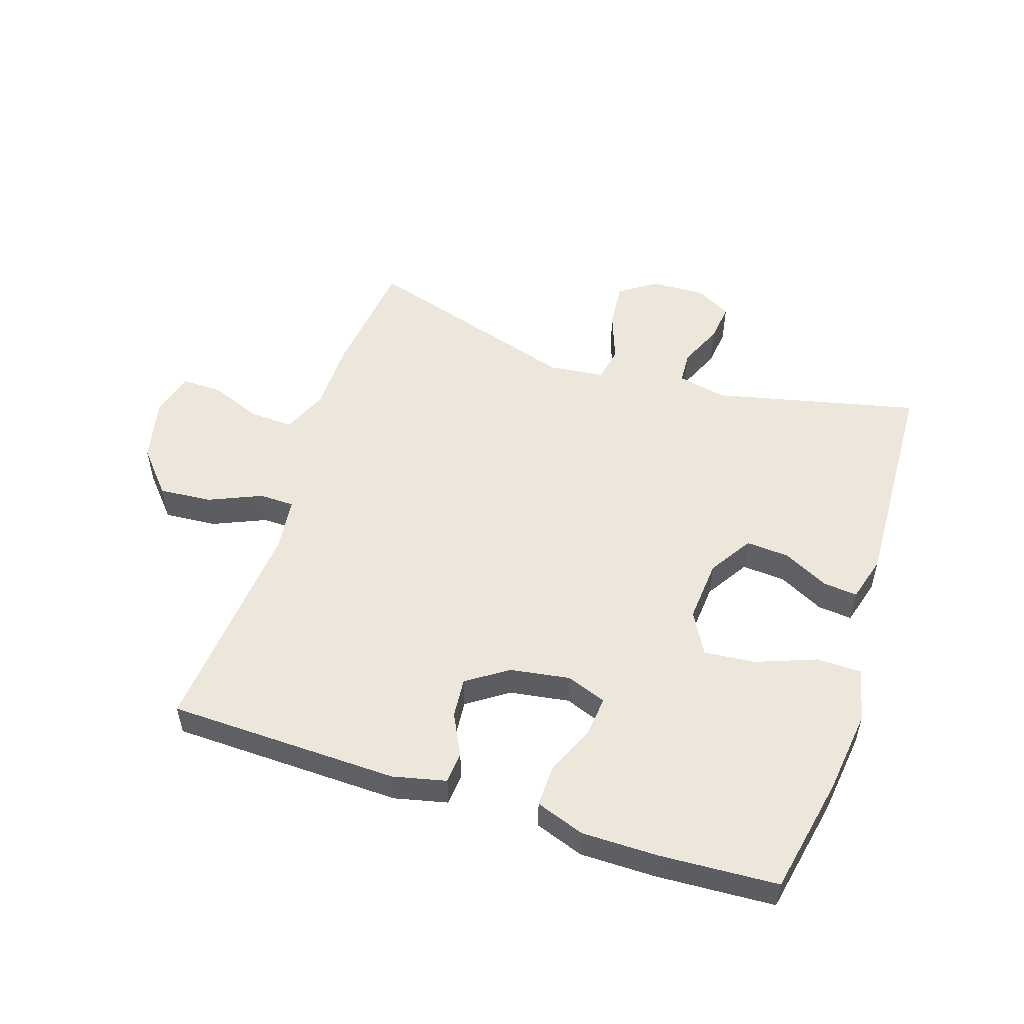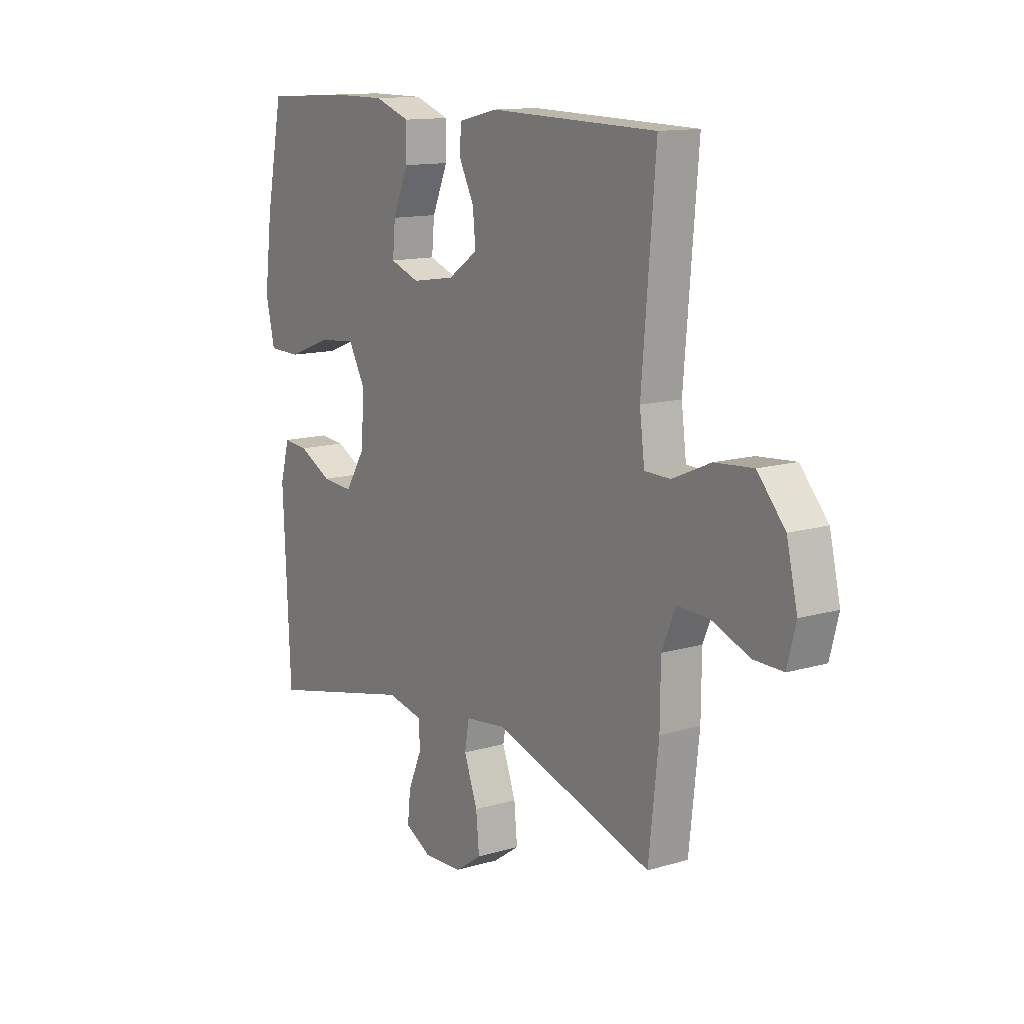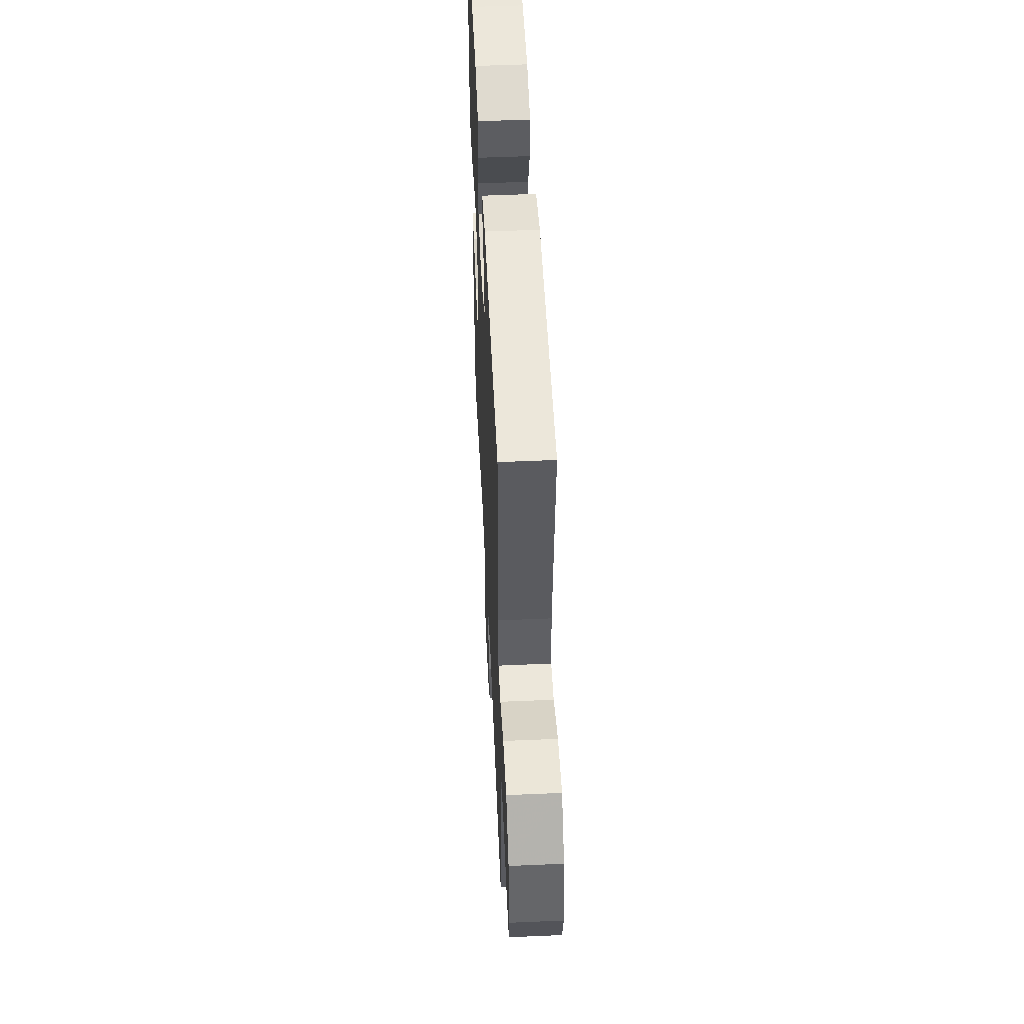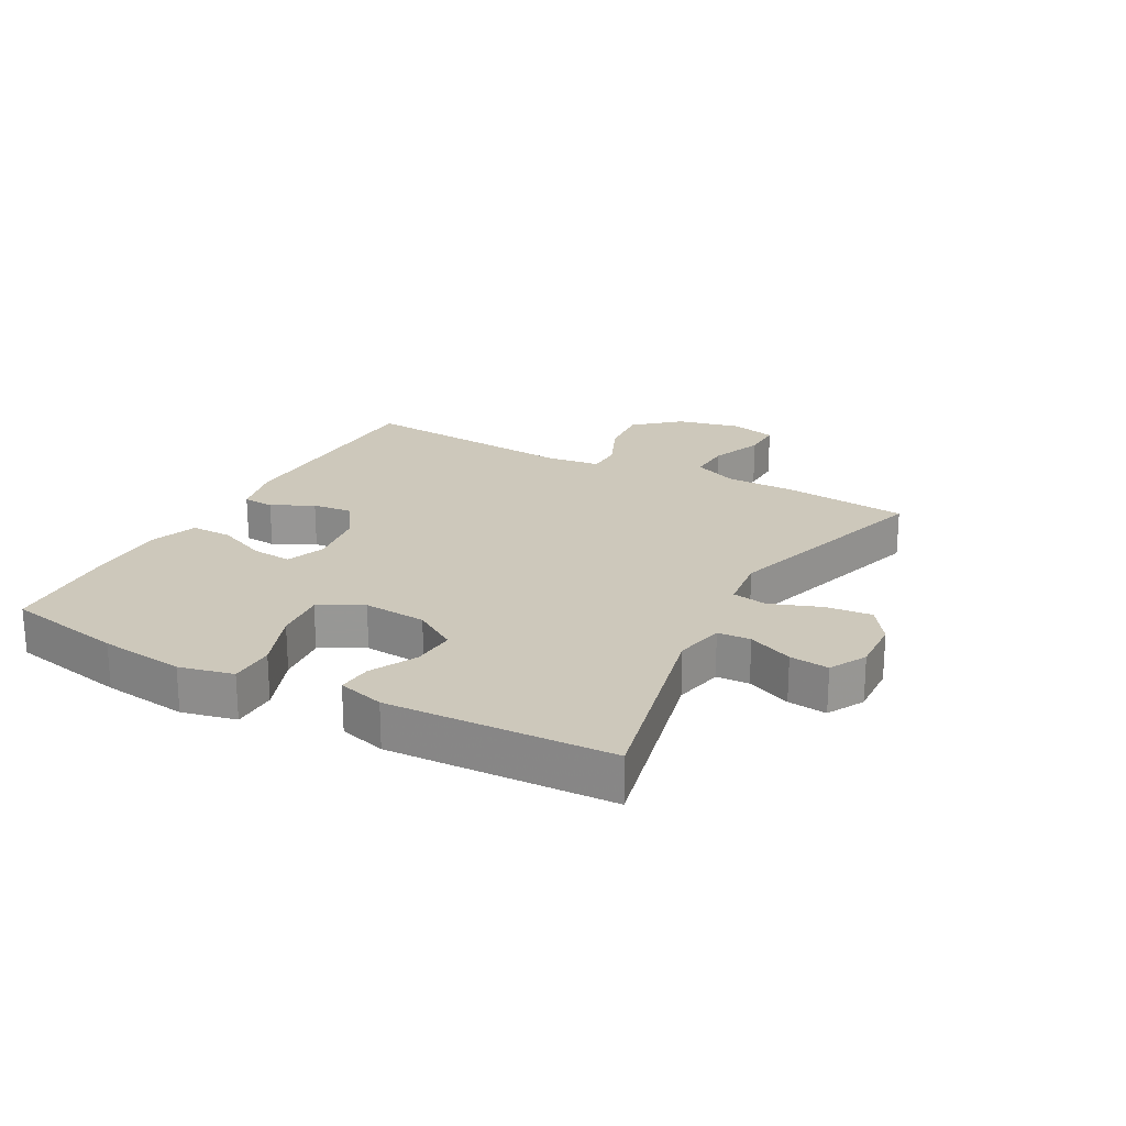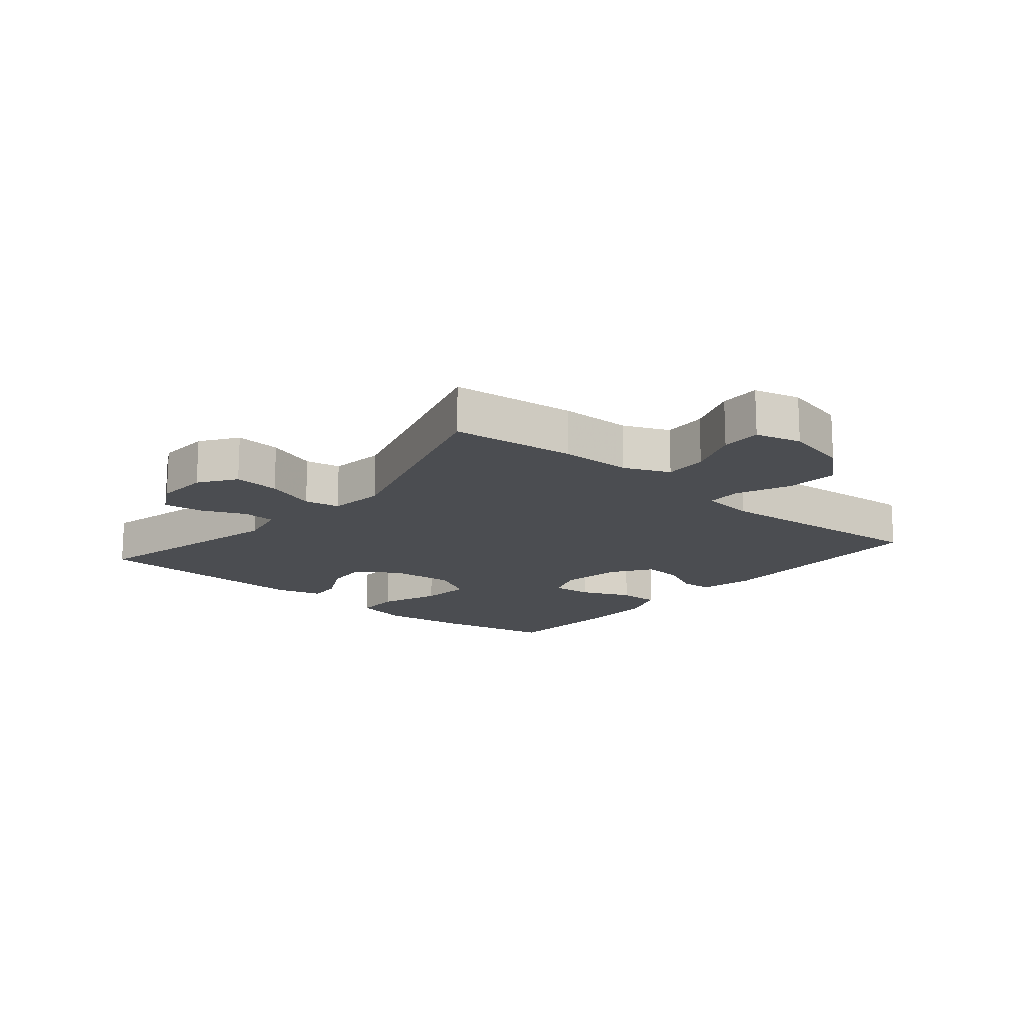
<metadata>
{"format":"obj","ext":"obj","renderer":"f3d","projection":"perspective","resolution":1024,"background":"white","views":[{"elev":52.6,"azim":18.2,"up":"+Y"},{"elev":13.0,"azim":-124.2,"up":"+Z"},{"elev":51.5,"azim":-92.7,"up":"+Z"},{"elev":21.9,"azim":118.5,"up":"+Y"},{"elev":-15.7,"azim":-130.0,"up":"+Y"}]}
</metadata>
<code>
v 0.5 0.07 0.5
v 0.538 0.07 0.309
v 0.555 0.07 0.172
v 0.535 0.07 0.085
v 0.462 0.07 0.084
v 0.365 0.07 0.121
v 0.282 0.07 0.129
v 0.244 0.07 0.06
v 0.252 0.07 -0.042
v 0.296 0.07 -0.112
v 0.366 0.07 -0.107
v 0.44 0.07 -0.069
v 0.495 0.07 -0.064
v 0.516 0.07 -0.139
v 0.5 0.07 -0.5
v 0.169 0.07 -0.423
v 0.089 0.07 -0.44
v 0.086 0.07 -0.493
v 0.117 0.07 -0.565
v 0.124 0.07 -0.628
v 0.065 0.07 -0.66
v -0.022 0.07 -0.656
v -0.081 0.07 -0.615
v -0.074 0.07 -0.541
v -0.044 0.07 -0.459
v -0.054 0.07 -0.402
v -0.144 0.07 -0.391
v -0.5 0.07 -0.5
v -0.522 0.07 -0.3
v -0.523 0.07 -0.185
v -0.554 0.07 -0.112
v -0.624 0.07 -0.115
v -0.709 0.07 -0.148
v -0.774 0.07 -0.149
v -0.793 0.07 -0.075
v -0.769 0.07 0.028
v -0.708 0.07 0.098
v -0.623 0.07 0.091
v -0.538 0.07 0.054
v -0.481 0.07 0.055
v -0.47 0.07 0.142
v -0.5 0.07 0.5
v -0.127 0.07 0.509
v -0.041 0.07 0.489
v -0.037 0.07 0.438
v -0.071 0.07 0.371
v -0.077 0.07 0.306
v -0.011 0.07 0.261
v 0.085 0.07 0.246
v 0.15 0.07 0.27
v 0.144 0.07 0.335
v 0.109 0.07 0.416
v 0.108 0.07 0.483
v 0.187 0.07 0.511
v 0.31 0.07 0.511
v 0.5 0 0.5
v 0.538 0 0.309
v 0.555 0 0.172
v 0.535 0 0.085
v 0.462 0 0.084
v 0.365 0 0.121
v 0.282 0 0.129
v 0.244 0 0.06
v 0.252 0 -0.042
v 0.296 0 -0.112
v 0.366 0 -0.107
v 0.44 0 -0.069
v 0.495 0 -0.064
v 0.516 0 -0.139
v 0.5 0 -0.5
v 0.169 0 -0.423
v 0.089 0 -0.44
v 0.086 0 -0.493
v 0.117 0 -0.565
v 0.124 0 -0.628
v 0.065 0 -0.66
v -0.022 0 -0.656
v -0.081 0 -0.615
v -0.074 0 -0.541
v -0.044 0 -0.459
v -0.054 0 -0.402
v -0.144 0 -0.391
v -0.5 0 -0.5
v -0.522 0 -0.3
v -0.523 0 -0.185
v -0.554 0 -0.112
v -0.624 0 -0.115
v -0.709 0 -0.148
v -0.774 0 -0.149
v -0.793 0 -0.075
v -0.769 0 0.028
v -0.708 0 0.098
v -0.623 0 0.091
v -0.538 0 0.054
v -0.481 0 0.055
v -0.47 0 0.142
v -0.5 0 0.5
v -0.127 0 0.509
v -0.041 0 0.489
v -0.037 0 0.438
v -0.071 0 0.371
v -0.077 0 0.306
v -0.011 0 0.261
v 0.085 0 0.246
v 0.15 0 0.27
v 0.144 0 0.335
v 0.109 0 0.416
v 0.108 0 0.483
v 0.187 0 0.511
v 0.31 0 0.511
f 4 5 6
f 3 4 6
f 2 3 6
f 1 2 6
f 55 1 6
f 54 55 6
f 53 54 6
f 52 53 6
f 51 52 6
f 50 51 6 7
f 49 50 7 8
f 48 49 8 9
f 47 48 9 10
f 44 45 46
f 43 44 46
f 42 43 46
f 41 42 46
f 40 41 46 47
f 37 38 39
f 36 37 39
f 35 36 39
f 34 35 39
f 33 34 39
f 32 33 39
f 31 32 39 40
f 40 47 10
f 31 40 10
f 30 31 10
f 30 10 11
f 29 30 11
f 28 29 11
f 27 28 11
f 23 24 25
f 22 23 25
f 21 22 25
f 20 21 25
f 19 20 25
f 18 19 25
f 17 18 25 26
f 16 17 26
f 14 15 16
f 13 14 16
f 12 13 16
f 11 12 16
f 11 16 26 27
f 61 60 59
f 61 59 58
f 61 58 57
f 61 57 56
f 61 56 110
f 61 110 109
f 61 109 108
f 61 108 107
f 61 107 106
f 62 61 106 105
f 63 62 105 104
f 64 63 104 103
f 65 64 103 102
f 101 100 99
f 101 99 98
f 101 98 97
f 101 97 96
f 102 101 96 95
f 94 93 92
f 94 92 91
f 94 91 90
f 94 90 89
f 94 89 88
f 94 88 87
f 95 94 87 86
f 65 102 95
f 65 95 86
f 65 86 85
f 66 65 85
f 66 85 84
f 66 84 83
f 66 83 82
f 80 79 78
f 80 78 77
f 80 77 76
f 80 76 75
f 80 75 74
f 80 74 73
f 81 80 73 72
f 81 72 71
f 71 70 69
f 71 69 68
f 71 68 67
f 71 67 66
f 82 81 71 66
f 1 56 57 2
f 2 57 58 3
f 3 58 59 4
f 4 59 60 5
f 5 60 61 6
f 6 61 62 7
f 7 62 63 8
f 8 63 64 9
f 9 64 65 10
f 10 65 66 11
f 11 66 67 12
f 12 67 68 13
f 13 68 69 14
f 14 69 70 15
f 15 70 71 16
f 16 71 72 17
f 17 72 73 18
f 18 73 74 19
f 19 74 75 20
f 20 75 76 21
f 21 76 77 22
f 22 77 78 23
f 23 78 79 24
f 24 79 80 25
f 25 80 81 26
f 26 81 82 27
f 27 82 83 28
f 28 83 84 29
f 29 84 85 30
f 30 85 86 31
f 31 86 87 32
f 32 87 88 33
f 33 88 89 34
f 34 89 90 35
f 35 90 91 36
f 36 91 92 37
f 37 92 93 38
f 38 93 94 39
f 39 94 95 40
f 40 95 96 41
f 41 96 97 42
f 42 97 98 43
f 43 98 99 44
f 44 99 100 45
f 45 100 101 46
f 46 101 102 47
f 47 102 103 48
f 48 103 104 49
f 49 104 105 50
f 50 105 106 51
f 51 106 107 52
f 52 107 108 53
f 53 108 109 54
f 54 109 110 55
f 55 110 56 1

</code>
